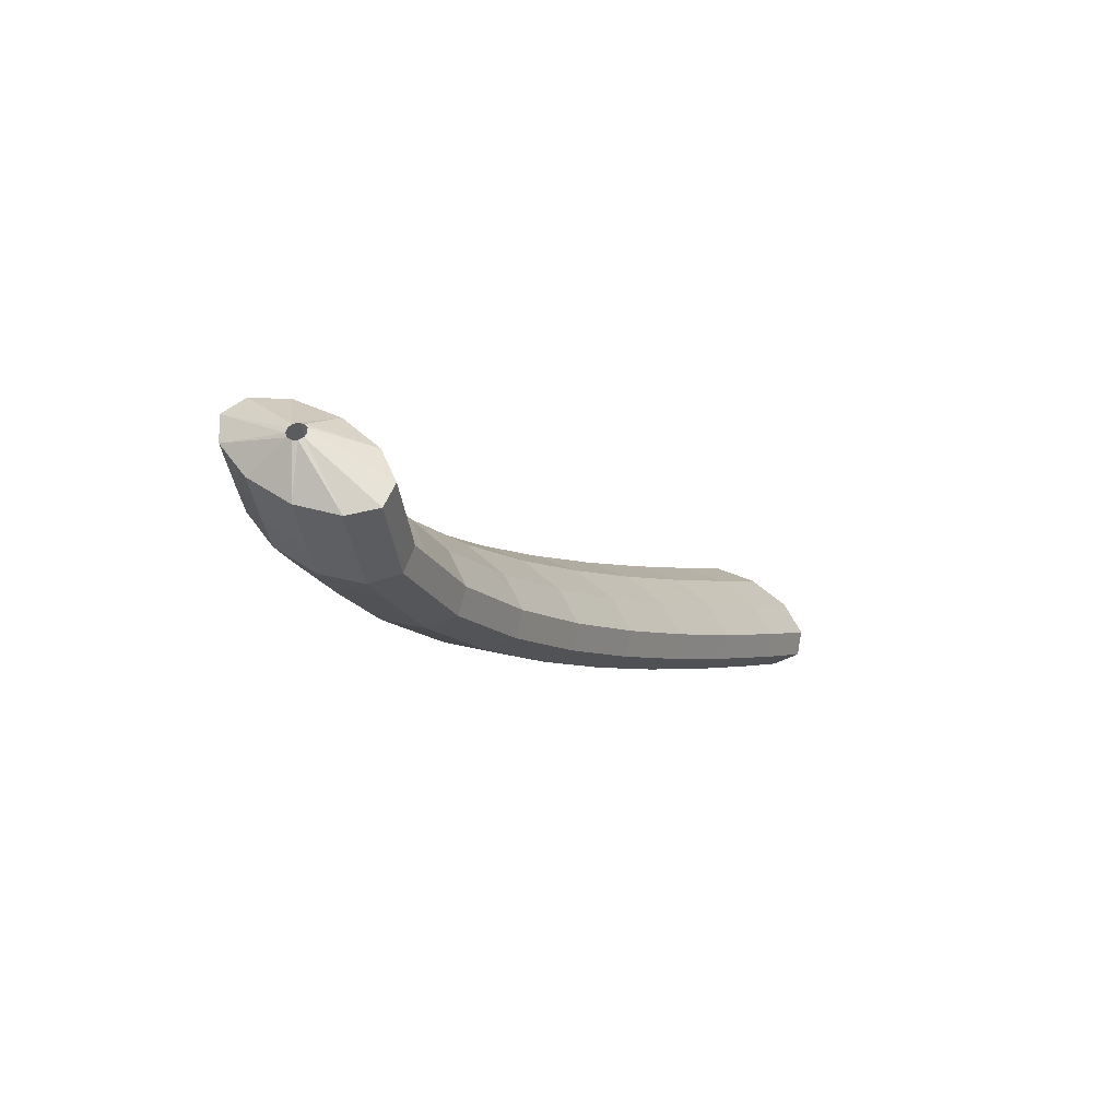
<metadata>
{"format":"obj","ext":"obj","renderer":"f3d","projection":"perspective","resolution":1024,"background":"white","views":[{"elev":65.3,"azim":-166.9,"up":"+Z"}]}
</metadata>
<code>
g tube1
v 132.8 149.1 176.2
v 132.6 149.2 176.3
v 132.5 149.5 176.3
v 132.6 149.8 176.3
v 132.8 150 176.3
v 133.1 150 176.3
v 133.4 149.9 176.2
v 133.5 149.7 176.2
v 133.5 149.4 176.1
v 133.3 149.2 176.1
v 133.1 149 176.1
v 132.8 149.1 176.2
v 131.7 147.5 174.5
v 129.5 149 175.1
v 128.3 150.7 175.7
v 128.5 152.1 175.9
v 130.1 152.8 175.7
v 132.5 152.5 175.2
v 135 151.4 174.6
v 136.8 149.8 174
v 137.3 148.2 173.6
v 136.4 147.1 173.6
v 134.3 146.8 173.9
v 131.7 147.5 174.5
v 131.4 147.8 173
v 129.2 149.2 173.6
v 128 150.9 174.1
v 128.2 152.3 174.3
v 129.8 153 174.2
v 132.3 152.8 173.7
v 134.8 151.7 173.1
v 136.5 150.1 172.5
v 137 148.4 172.1
v 136.1 147.3 172
v 134 147.1 172.4
v 131.4 147.8 173
v 131.2 148.1 171.4
v 128.9 149.5 172.1
v 127.7 151.2 172.6
v 128 152.6 172.8
v 129.6 153.3 172.7
v 132 153.1 172.2
v 134.5 152 171.5
v 136.3 150.3 170.9
v 136.8 148.7 170.6
v 135.8 147.6 170.5
v 133.7 147.4 170.9
v 131.2 148.1 171.4
v 131 148.3 170.4
v 128.7 149.8 170.9
v 127.5 151.5 171.3
v 127.7 152.9 171.2
v 129.2 153.6 170.9
v 131.6 153.4 170.2
v 134.1 152.3 169.6
v 135.9 150.6 169.1
v 136.5 149 169
v 135.6 147.9 169.2
v 133.5 147.6 169.7
v 131 148.3 170.4
v 130.6 148.1 169.3
v 128.3 149.5 169.8
v 127.1 151.2 170
v 127.2 152.7 169.7
v 128.6 153.3 169.1
v 131 153.1 168.3
v 133.5 152 167.7
v 135.4 150.4 167.3
v 136 148.7 167.4
v 135.2 147.6 167.9
v 133.2 147.4 168.6
v 130.6 148.1 169.3
v 130.1 147.9 167.8
v 127.9 149.3 168.3
v 126.6 151 168.5
v 126.7 152.4 168.2
v 128.1 153.1 167.6
v 130.5 152.9 166.8
v 133 151.7 166.2
v 134.9 150.1 165.8
v 135.5 148.5 165.9
v 134.7 147.4 166.4
v 132.7 147.2 167.1
v 130.1 147.9 167.8
v 129.6 147.6 166.3
v 127.4 149 166.8
v 126.1 150.7 167
v 126.2 152.1 166.7
v 127.6 152.8 166.1
v 130 152.6 165.3
v 132.5 151.5 164.7
v 134.4 149.9 164.4
v 135 148.2 164.4
v 134.2 147.1 164.9
v 132.2 146.9 165.6
v 129.6 147.6 166.3
v 129.2 147.4 165
v 126.9 148.8 165.5
v 125.6 150.5 165.5
v 125.7 151.9 165.2
v 127.1 152.6 164.5
v 129.5 152.3 163.7
v 132 151.2 163
v 133.8 149.6 162.8
v 134.5 148 162.9
v 133.7 146.9 163.5
v 131.7 146.7 164.2
v 129.2 147.4 165
v 128.7 147 163.7
v 126.4 148.4 164.2
v 125.1 150.1 164.2
v 125.1 151.4 163.7
v 126.5 152.1 163
v 128.8 151.8 162.1
v 131.3 150.7 161.5
v 133.2 149.1 161.2
v 133.9 147.5 161.5
v 133.1 146.5 162.1
v 131.2 146.3 162.9
v 128.7 147 163.7
v 128.1 146.5 162.3
v 125.8 148 162.7
v 124.5 149.6 162.8
v 124.5 151 162.3
v 125.9 151.6 161.5
v 128.3 151.4 160.7
v 130.8 150.3 160
v 132.7 148.7 159.8
v 133.3 147.1 160
v 132.6 146 160.7
v 130.6 145.8 161.5
v 128.1 146.5 162.3
v 127.5 146.1 160.9
v 125.3 147.5 161.3
v 123.9 149.2 161.3
v 124 150.5 160.9
v 125.4 151.2 160.1
v 127.7 150.9 159.3
v 130.2 149.8 158.6
v 132.1 148.2 158.4
v 132.8 146.6 158.6
v 132 145.6 159.2
v 130.1 145.4 160.1
v 127.5 146.1 160.9
v 127 145.7 159.5
v 124.7 147.1 160
v 123.4 148.7 159.9
v 123.4 150.1 159.4
v 124.8 150.7 158.6
v 127.1 150.5 157.8
v 129.6 149.3 157.1
v 131.5 147.7 156.9
v 132.2 146.2 157.2
v 131.5 145.1 157.9
v 129.5 144.9 158.7
v 127 145.7 159.5
v 126.5 145.1 158.2
v 124.1 146.6 158.7
v 122.8 148.2 158.6
v 122.8 149.5 158.1
v 124.2 150.2 157.2
v 126.5 149.9 156.3
v 129 148.8 155.7
v 130.9 147.2 155.5
v 131.6 145.6 155.8
v 130.9 144.6 156.5
v 129 144.4 157.4
v 126.5 145.1 158.2
v 125.9 144.6 156.8
v 123.6 146 157.3
v 122.2 147.6 157.2
v 122.2 149 156.7
v 123.6 149.6 155.8
v 125.9 149.3 154.9
v 128.4 148.2 154.3
v 130.3 146.6 154.1
v 131 145.1 154.4
v 130.3 144 155.1
v 128.4 143.9 156
v 125.9 144.6 156.8
v 125.3 144 155.5
v 123 145.4 155.9
v 121.6 147.1 155.9
v 121.6 148.4 155.3
v 123 149.1 154.5
v 125.3 148.8 153.6
v 127.8 147.7 152.9
v 129.7 146.1 152.7
v 130.4 144.5 153
v 129.7 143.5 153.8
v 127.8 143.3 154.7
v 125.3 144 155.5
v 124.7 143.5 154.2
v 122.4 144.9 154.6
v 121 146.5 154.5
v 121 147.9 153.9
v 122.4 148.5 153.1
v 124.7 148.2 152.1
v 127.2 147.1 151.5
v 129.1 145.5 151.3
v 129.8 144 151.7
v 129.1 142.9 152.4
v 127.2 142.8 153.3
v 124.7 143.5 154.2
v 124.1 142.9 152.9
v 121.8 144.3 153.3
v 120.4 145.9 153.2
v 120.4 147.3 152.6
v 121.7 147.9 151.7
v 124 147.6 150.8
v 126.5 146.5 150.1
v 128.4 144.9 149.9
v 129.2 143.3 150.3
v 128.5 142.3 151.1
v 126.6 142.2 152
v 124.1 142.9 152.9
v 123.5 142.3 151.5
v 121.2 143.7 151.9
v 119.8 145.3 151.8
v 119.8 146.6 151.2
v 121.1 147.3 150.3
v 123.4 147 149.4
v 125.9 145.8 148.8
v 127.8 144.3 148.6
v 128.6 142.7 149
v 127.9 141.7 149.8
v 126 141.6 150.7
v 123.5 142.3 151.5
v 122.8 141.7 150.2
v 120.5 143.1 150.6
v 119.2 144.7 150.5
v 119.1 146 149.9
v 120.5 146.6 149
v 122.8 146.3 148.1
v 125.3 145.2 147.4
v 127.2 143.7 147.3
v 127.9 142.1 147.6
v 127.2 141.1 148.4
v 125.3 141 149.4
v 122.8 141.7 150.2
v 122.2 141.1 148.9
v 119.9 142.5 149.3
v 118.5 144.1 149.2
v 118.5 145.4 148.6
v 119.9 146 147.6
v 122.1 145.7 146.7
v 124.7 144.6 146.1
v 126.6 143 145.9
v 127.3 141.5 146.3
v 126.6 140.5 147.1
v 124.7 140.4 148.1
v 122.2 141.1 148.9
v 121.6 140.5 147.6
v 119.3 141.8 148
v 117.9 143.4 147.9
v 117.9 144.8 147.2
v 119.2 145.3 146.3
v 121.5 145 145.4
v 124 143.9 144.7
v 125.9 142.4 144.6
v 126.7 140.8 145
v 126 139.9 145.8
v 124.1 139.7 146.8
v 121.6 140.5 147.6
v 121 139.8 146.3
v 118.7 141.2 146.7
v 117.3 142.8 146.6
v 117.3 144.1 145.9
v 118.6 144.7 145
v 120.9 144.4 144.1
v 123.4 143.3 143.4
v 125.3 141.7 143.3
v 126.1 140.2 143.7
v 125.4 139.2 144.5
v 123.5 139.1 145.5
v 121 139.8 146.3
v 120.4 139.1 145
v 118.1 140.5 145.4
v 116.7 142.1 145.3
v 116.6 143.4 144.6
v 118 144 143.7
v 120.2 143.7 142.7
v 122.8 142.6 142.1
v 124.7 141 142
v 125.4 139.5 142.4
v 124.8 138.5 143.2
v 122.9 138.4 144.2
v 120.4 139.1 145
v 119.8 138.5 143.7
v 117.4 139.9 144.1
v 116 141.5 144
v 116 142.8 143.3
v 117.3 143.4 142.4
v 119.6 143 141.4
v 122.1 141.9 140.8
v 124 140.4 140.6
v 124.8 138.9 141
v 124.1 137.9 141.9
v 122.2 137.7 142.9
v 119.8 138.5 143.7
v 119.1 137.8 142.4
v 116.8 139.2 142.8
v 115.4 140.8 142.7
v 115.4 142.1 142
v 116.7 142.7 141
v 119 142.3 140.1
v 121.5 141.2 139.4
v 123.4 139.7 139.3
v 124.2 138.2 139.7
v 123.5 137.2 140.6
v 121.6 137.1 141.6
v 119.1 137.8 142.4
v 118.5 137.1 141.1
v 116.2 138.5 141.5
v 114.8 140.1 141.4
v 114.7 141.4 140.7
v 116 142 139.8
v 118.3 141.7 138.8
v 120.8 140.5 138.2
v 122.8 139 138
v 123.5 137.5 138.5
v 122.9 136.5 139.3
v 121 136.4 140.3
v 118.5 137.1 141.1
v 117.8 136.4 139.8
v 115.5 137.8 140.3
v 114.1 139.4 140.1
v 114.1 140.7 139.4
v 115.4 141.3 138.5
v 117.7 141 137.5
v 120.2 139.8 136.9
v 122.1 138.3 136.7
v 122.9 136.8 137.2
v 122.2 135.8 138
v 120.3 135.7 139
v 117.8 136.4 139.8
v 117.2 135.8 138.6
v 114.9 137.1 139
v 113.5 138.7 138.8
v 113.4 140 138.1
v 114.8 140.6 137.2
v 117 140.3 136.2
v 119.5 139.1 135.6
v 121.5 137.6 135.4
v 122.2 136.1 135.9
v 121.6 135.1 136.7
v 119.7 135 137.7
v 117.2 135.8 138.6
v 116.6 135 137.3
v 114.3 136.4 137.7
v 112.8 138 137.5
v 112.8 139.3 136.9
v 114.1 139.9 135.9
v 116.4 139.5 134.9
v 118.9 138.4 134.3
v 120.8 136.9 134.1
v 121.6 135.4 134.6
v 120.9 134.4 135.5
v 119.1 134.3 136.5
v 116.6 135 137.3
v 115.9 134.3 136
v 113.6 135.7 136.4
v 112.2 137.3 136.3
v 112.1 138.6 135.6
v 113.5 139.1 134.6
v 115.7 138.8 133.6
v 118.2 137.7 133
v 120.2 136.2 132.9
v 120.9 134.7 133.3
v 120.3 133.7 134.2
v 118.4 133.6 135.2
v 115.9 134.3 136
v 115.3 133.6 134.8
v 113 135 135.2
v 111.6 136.6 135
v 111.5 137.9 134.3
v 112.8 138.4 133.3
v 115.1 138.1 132.4
v 117.6 137 131.7
v 119.5 135.4 131.6
v 120.3 134 132
v 119.6 133 132.9
v 117.8 132.9 133.9
v 115.3 133.6 134.8
v 114.7 132.9 133.5
v 112.3 134.3 133.9
v 110.9 135.9 133.7
v 110.8 137.1 133
v 112.2 137.7 132
v 114.4 137.4 131.1
v 116.9 136.3 130.4
v 118.9 134.7 130.3
v 119.7 133.2 130.8
v 119 132.3 131.6
v 117.1 132.2 132.7
v 114.7 132.9 133.5
v 114 132.2 132.3
v 111.7 133.6 132.7
v 110.3 135.1 132.5
v 110.2 136.4 131.8
v 111.5 137 130.8
v 113.8 136.6 129.8
v 116.3 135.5 129.2
v 118.2 134 129
v 119 132.5 129.5
v 118.4 131.5 130.4
v 116.5 131.4 131.4
v 114 132.2 132.3
v 113.4 131.4 131
v 111 132.8 131.4
v 109.6 134.4 131.2
v 109.5 135.7 130.5
v 110.8 136.2 129.5
v 113.1 135.9 128.5
v 115.6 134.8 127.9
v 117.6 133.2 127.8
v 118.3 131.8 128.2
v 117.7 130.8 129.1
v 115.8 130.7 130.2
v 113.4 131.4 131
v 112.7 130.7 129.8
v 110.4 132.1 130.1
v 109 133.7 130
v 108.9 134.9 129.3
v 110.2 135.5 128.3
v 112.5 135.2 127.3
v 115 134 126.6
v 116.9 132.5 126.5
v 117.7 131 127
v 117.1 130.1 127.9
v 115.2 130 128.9
v 112.7 130.7 129.8
v 112.5 131.6 127.4
v 112.2 131.7 127.4
v 112.1 132 127.3
v 112.1 132.2 127.1
v 112.3 132.4 127
v 112.5 132.4 126.8
v 112.8 132.3 126.8
v 113 132.1 126.8
v 113 131.8 126.9
v 112.9 131.6 127.1
v 112.7 131.5 127.2
v 112.5 131.6 127.4
f 1 2 14
f 14 13 1
f 2 3 15
f 15 14 2
f 3 4 16
f 16 15 3
f 4 5 17
f 17 16 4
f 5 6 18
f 18 17 5
f 6 7 19
f 19 18 6
f 7 8 20
f 20 19 7
f 8 9 21
f 21 20 8
f 9 10 22
f 22 21 9
f 10 11 23
f 23 22 10
f 11 12 24
f 24 23 11
f 13 14 26
f 26 25 13
f 14 15 27
f 27 26 14
f 15 16 28
f 28 27 15
f 16 17 29
f 29 28 16
f 17 18 30
f 30 29 17
f 18 19 31
f 31 30 18
f 19 20 32
f 32 31 19
f 20 21 33
f 33 32 20
f 21 22 34
f 34 33 21
f 22 23 35
f 35 34 22
f 23 24 36
f 36 35 23
f 25 26 38
f 38 37 25
f 26 27 39
f 39 38 26
f 27 28 40
f 40 39 27
f 28 29 41
f 41 40 28
f 29 30 42
f 42 41 29
f 30 31 43
f 43 42 30
f 31 32 44
f 44 43 31
f 32 33 45
f 45 44 32
f 33 34 46
f 46 45 33
f 34 35 47
f 47 46 34
f 35 36 48
f 48 47 35
f 37 38 50
f 50 49 37
f 38 39 51
f 51 50 38
f 39 40 52
f 52 51 39
f 40 41 53
f 53 52 40
f 41 42 54
f 54 53 41
f 42 43 55
f 55 54 42
f 43 44 56
f 56 55 43
f 44 45 57
f 57 56 44
f 45 46 58
f 58 57 45
f 46 47 59
f 59 58 46
f 47 48 60
f 60 59 47
f 49 50 62
f 62 61 49
f 50 51 63
f 63 62 50
f 51 52 64
f 64 63 51
f 52 53 65
f 65 64 52
f 53 54 66
f 66 65 53
f 54 55 67
f 67 66 54
f 55 56 68
f 68 67 55
f 56 57 69
f 69 68 56
f 57 58 70
f 70 69 57
f 58 59 71
f 71 70 58
f 59 60 72
f 72 71 59
f 61 62 74
f 74 73 61
f 62 63 75
f 75 74 62
f 63 64 76
f 76 75 63
f 64 65 77
f 77 76 64
f 65 66 78
f 78 77 65
f 66 67 79
f 79 78 66
f 67 68 80
f 80 79 67
f 68 69 81
f 81 80 68
f 69 70 82
f 82 81 69
f 70 71 83
f 83 82 70
f 71 72 84
f 84 83 71
f 73 74 86
f 86 85 73
f 74 75 87
f 87 86 74
f 75 76 88
f 88 87 75
f 76 77 89
f 89 88 76
f 77 78 90
f 90 89 77
f 78 79 91
f 91 90 78
f 79 80 92
f 92 91 79
f 80 81 93
f 93 92 80
f 81 82 94
f 94 93 81
f 82 83 95
f 95 94 82
f 83 84 96
f 96 95 83
f 85 86 98
f 98 97 85
f 86 87 99
f 99 98 86
f 87 88 100
f 100 99 87
f 88 89 101
f 101 100 88
f 89 90 102
f 102 101 89
f 90 91 103
f 103 102 90
f 91 92 104
f 104 103 91
f 92 93 105
f 105 104 92
f 93 94 106
f 106 105 93
f 94 95 107
f 107 106 94
f 95 96 108
f 108 107 95
f 97 98 110
f 110 109 97
f 98 99 111
f 111 110 98
f 99 100 112
f 112 111 99
f 100 101 113
f 113 112 100
f 101 102 114
f 114 113 101
f 102 103 115
f 115 114 102
f 103 104 116
f 116 115 103
f 104 105 117
f 117 116 104
f 105 106 118
f 118 117 105
f 106 107 119
f 119 118 106
f 107 108 120
f 120 119 107
f 109 110 122
f 122 121 109
f 110 111 123
f 123 122 110
f 111 112 124
f 124 123 111
f 112 113 125
f 125 124 112
f 113 114 126
f 126 125 113
f 114 115 127
f 127 126 114
f 115 116 128
f 128 127 115
f 116 117 129
f 129 128 116
f 117 118 130
f 130 129 117
f 118 119 131
f 131 130 118
f 119 120 132
f 132 131 119
f 121 122 134
f 134 133 121
f 122 123 135
f 135 134 122
f 123 124 136
f 136 135 123
f 124 125 137
f 137 136 124
f 125 126 138
f 138 137 125
f 126 127 139
f 139 138 126
f 127 128 140
f 140 139 127
f 128 129 141
f 141 140 128
f 129 130 142
f 142 141 129
f 130 131 143
f 143 142 130
f 131 132 144
f 144 143 131
f 133 134 146
f 146 145 133
f 134 135 147
f 147 146 134
f 135 136 148
f 148 147 135
f 136 137 149
f 149 148 136
f 137 138 150
f 150 149 137
f 138 139 151
f 151 150 138
f 139 140 152
f 152 151 139
f 140 141 153
f 153 152 140
f 141 142 154
f 154 153 141
f 142 143 155
f 155 154 142
f 143 144 156
f 156 155 143
f 145 146 158
f 158 157 145
f 146 147 159
f 159 158 146
f 147 148 160
f 160 159 147
f 148 149 161
f 161 160 148
f 149 150 162
f 162 161 149
f 150 151 163
f 163 162 150
f 151 152 164
f 164 163 151
f 152 153 165
f 165 164 152
f 153 154 166
f 166 165 153
f 154 155 167
f 167 166 154
f 155 156 168
f 168 167 155
f 157 158 170
f 170 169 157
f 158 159 171
f 171 170 158
f 159 160 172
f 172 171 159
f 160 161 173
f 173 172 160
f 161 162 174
f 174 173 161
f 162 163 175
f 175 174 162
f 163 164 176
f 176 175 163
f 164 165 177
f 177 176 164
f 165 166 178
f 178 177 165
f 166 167 179
f 179 178 166
f 167 168 180
f 180 179 167
f 169 170 182
f 182 181 169
f 170 171 183
f 183 182 170
f 171 172 184
f 184 183 171
f 172 173 185
f 185 184 172
f 173 174 186
f 186 185 173
f 174 175 187
f 187 186 174
f 175 176 188
f 188 187 175
f 176 177 189
f 189 188 176
f 177 178 190
f 190 189 177
f 178 179 191
f 191 190 178
f 179 180 192
f 192 191 179
f 181 182 194
f 194 193 181
f 182 183 195
f 195 194 182
f 183 184 196
f 196 195 183
f 184 185 197
f 197 196 184
f 185 186 198
f 198 197 185
f 186 187 199
f 199 198 186
f 187 188 200
f 200 199 187
f 188 189 201
f 201 200 188
f 189 190 202
f 202 201 189
f 190 191 203
f 203 202 190
f 191 192 204
f 204 203 191
f 193 194 206
f 206 205 193
f 194 195 207
f 207 206 194
f 195 196 208
f 208 207 195
f 196 197 209
f 209 208 196
f 197 198 210
f 210 209 197
f 198 199 211
f 211 210 198
f 199 200 212
f 212 211 199
f 200 201 213
f 213 212 200
f 201 202 214
f 214 213 201
f 202 203 215
f 215 214 202
f 203 204 216
f 216 215 203
f 205 206 218
f 218 217 205
f 206 207 219
f 219 218 206
f 207 208 220
f 220 219 207
f 208 209 221
f 221 220 208
f 209 210 222
f 222 221 209
f 210 211 223
f 223 222 210
f 211 212 224
f 224 223 211
f 212 213 225
f 225 224 212
f 213 214 226
f 226 225 213
f 214 215 227
f 227 226 214
f 215 216 228
f 228 227 215
f 217 218 230
f 230 229 217
f 218 219 231
f 231 230 218
f 219 220 232
f 232 231 219
f 220 221 233
f 233 232 220
f 221 222 234
f 234 233 221
f 222 223 235
f 235 234 222
f 223 224 236
f 236 235 223
f 224 225 237
f 237 236 224
f 225 226 238
f 238 237 225
f 226 227 239
f 239 238 226
f 227 228 240
f 240 239 227
f 229 230 242
f 242 241 229
f 230 231 243
f 243 242 230
f 231 232 244
f 244 243 231
f 232 233 245
f 245 244 232
f 233 234 246
f 246 245 233
f 234 235 247
f 247 246 234
f 235 236 248
f 248 247 235
f 236 237 249
f 249 248 236
f 237 238 250
f 250 249 237
f 238 239 251
f 251 250 238
f 239 240 252
f 252 251 239
f 241 242 254
f 254 253 241
f 242 243 255
f 255 254 242
f 243 244 256
f 256 255 243
f 244 245 257
f 257 256 244
f 245 246 258
f 258 257 245
f 246 247 259
f 259 258 246
f 247 248 260
f 260 259 247
f 248 249 261
f 261 260 248
f 249 250 262
f 262 261 249
f 250 251 263
f 263 262 250
f 251 252 264
f 264 263 251
f 253 254 266
f 266 265 253
f 254 255 267
f 267 266 254
f 255 256 268
f 268 267 255
f 256 257 269
f 269 268 256
f 257 258 270
f 270 269 257
f 258 259 271
f 271 270 258
f 259 260 272
f 272 271 259
f 260 261 273
f 273 272 260
f 261 262 274
f 274 273 261
f 262 263 275
f 275 274 262
f 263 264 276
f 276 275 263
f 265 266 278
f 278 277 265
f 266 267 279
f 279 278 266
f 267 268 280
f 280 279 267
f 268 269 281
f 281 280 268
f 269 270 282
f 282 281 269
f 270 271 283
f 283 282 270
f 271 272 284
f 284 283 271
f 272 273 285
f 285 284 272
f 273 274 286
f 286 285 273
f 274 275 287
f 287 286 274
f 275 276 288
f 288 287 275
f 277 278 290
f 290 289 277
f 278 279 291
f 291 290 278
f 279 280 292
f 292 291 279
f 280 281 293
f 293 292 280
f 281 282 294
f 294 293 281
f 282 283 295
f 295 294 282
f 283 284 296
f 296 295 283
f 284 285 297
f 297 296 284
f 285 286 298
f 298 297 285
f 286 287 299
f 299 298 286
f 287 288 300
f 300 299 287
f 289 290 302
f 302 301 289
f 290 291 303
f 303 302 290
f 291 292 304
f 304 303 291
f 292 293 305
f 305 304 292
f 293 294 306
f 306 305 293
f 294 295 307
f 307 306 294
f 295 296 308
f 308 307 295
f 296 297 309
f 309 308 296
f 297 298 310
f 310 309 297
f 298 299 311
f 311 310 298
f 299 300 312
f 312 311 299
f 301 302 314
f 314 313 301
f 302 303 315
f 315 314 302
f 303 304 316
f 316 315 303
f 304 305 317
f 317 316 304
f 305 306 318
f 318 317 305
f 306 307 319
f 319 318 306
f 307 308 320
f 320 319 307
f 308 309 321
f 321 320 308
f 309 310 322
f 322 321 309
f 310 311 323
f 323 322 310
f 311 312 324
f 324 323 311
f 313 314 326
f 326 325 313
f 314 315 327
f 327 326 314
f 315 316 328
f 328 327 315
f 316 317 329
f 329 328 316
f 317 318 330
f 330 329 317
f 318 319 331
f 331 330 318
f 319 320 332
f 332 331 319
f 320 321 333
f 333 332 320
f 321 322 334
f 334 333 321
f 322 323 335
f 335 334 322
f 323 324 336
f 336 335 323
f 325 326 338
f 338 337 325
f 326 327 339
f 339 338 326
f 327 328 340
f 340 339 327
f 328 329 341
f 341 340 328
f 329 330 342
f 342 341 329
f 330 331 343
f 343 342 330
f 331 332 344
f 344 343 331
f 332 333 345
f 345 344 332
f 333 334 346
f 346 345 333
f 334 335 347
f 347 346 334
f 335 336 348
f 348 347 335
f 337 338 350
f 350 349 337
f 338 339 351
f 351 350 338
f 339 340 352
f 352 351 339
f 340 341 353
f 353 352 340
f 341 342 354
f 354 353 341
f 342 343 355
f 355 354 342
f 343 344 356
f 356 355 343
f 344 345 357
f 357 356 344
f 345 346 358
f 358 357 345
f 346 347 359
f 359 358 346
f 347 348 360
f 360 359 347
f 349 350 362
f 362 361 349
f 350 351 363
f 363 362 350
f 351 352 364
f 364 363 351
f 352 353 365
f 365 364 352
f 353 354 366
f 366 365 353
f 354 355 367
f 367 366 354
f 355 356 368
f 368 367 355
f 356 357 369
f 369 368 356
f 357 358 370
f 370 369 357
f 358 359 371
f 371 370 358
f 359 360 372
f 372 371 359
f 361 362 374
f 374 373 361
f 362 363 375
f 375 374 362
f 363 364 376
f 376 375 363
f 364 365 377
f 377 376 364
f 365 366 378
f 378 377 365
f 366 367 379
f 379 378 366
f 367 368 380
f 380 379 367
f 368 369 381
f 381 380 368
f 369 370 382
f 382 381 369
f 370 371 383
f 383 382 370
f 371 372 384
f 384 383 371
f 373 374 386
f 386 385 373
f 374 375 387
f 387 386 374
f 375 376 388
f 388 387 375
f 376 377 389
f 389 388 376
f 377 378 390
f 390 389 377
f 378 379 391
f 391 390 378
f 379 380 392
f 392 391 379
f 380 381 393
f 393 392 380
f 381 382 394
f 394 393 381
f 382 383 395
f 395 394 382
f 383 384 396
f 396 395 383
f 385 386 398
f 398 397 385
f 386 387 399
f 399 398 386
f 387 388 400
f 400 399 387
f 388 389 401
f 401 400 388
f 389 390 402
f 402 401 389
f 390 391 403
f 403 402 390
f 391 392 404
f 404 403 391
f 392 393 405
f 405 404 392
f 393 394 406
f 406 405 393
f 394 395 407
f 407 406 394
f 395 396 408
f 408 407 395
f 397 398 410
f 410 409 397
f 398 399 411
f 411 410 398
f 399 400 412
f 412 411 399
f 400 401 413
f 413 412 400
f 401 402 414
f 414 413 401
f 402 403 415
f 415 414 402
f 403 404 416
f 416 415 403
f 404 405 417
f 417 416 404
f 405 406 418
f 418 417 405
f 406 407 419
f 419 418 406
f 407 408 420
f 420 419 407
f 409 410 422
f 422 421 409
f 410 411 423
f 423 422 410
f 411 412 424
f 424 423 411
f 412 413 425
f 425 424 412
f 413 414 426
f 426 425 413
f 414 415 427
f 427 426 414
f 415 416 428
f 428 427 415
f 416 417 429
f 429 428 416
f 417 418 430
f 430 429 417
f 418 419 431
f 431 430 418
f 419 420 432
f 432 431 419
f 421 422 434
f 434 433 421
f 422 423 435
f 435 434 422
f 423 424 436
f 436 435 423
f 424 425 437
f 437 436 424
f 425 426 438
f 438 437 425
f 426 427 439
f 439 438 426
f 427 428 440
f 440 439 427
f 428 429 441
f 441 440 428
f 429 430 442
f 442 441 429
f 430 431 443
f 443 442 430
f 431 432 444
f 444 443 431
g

</code>
